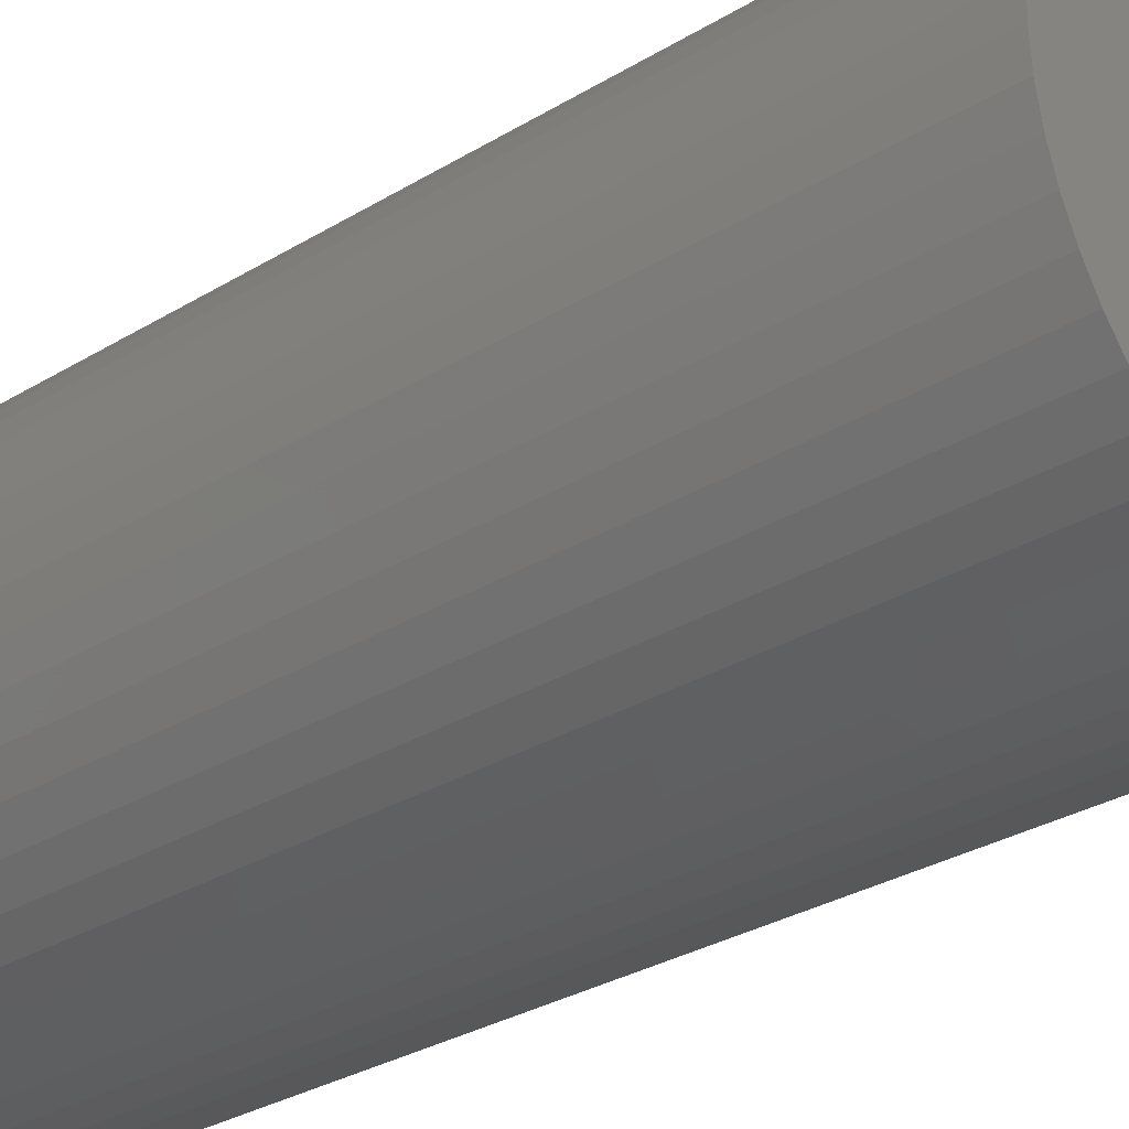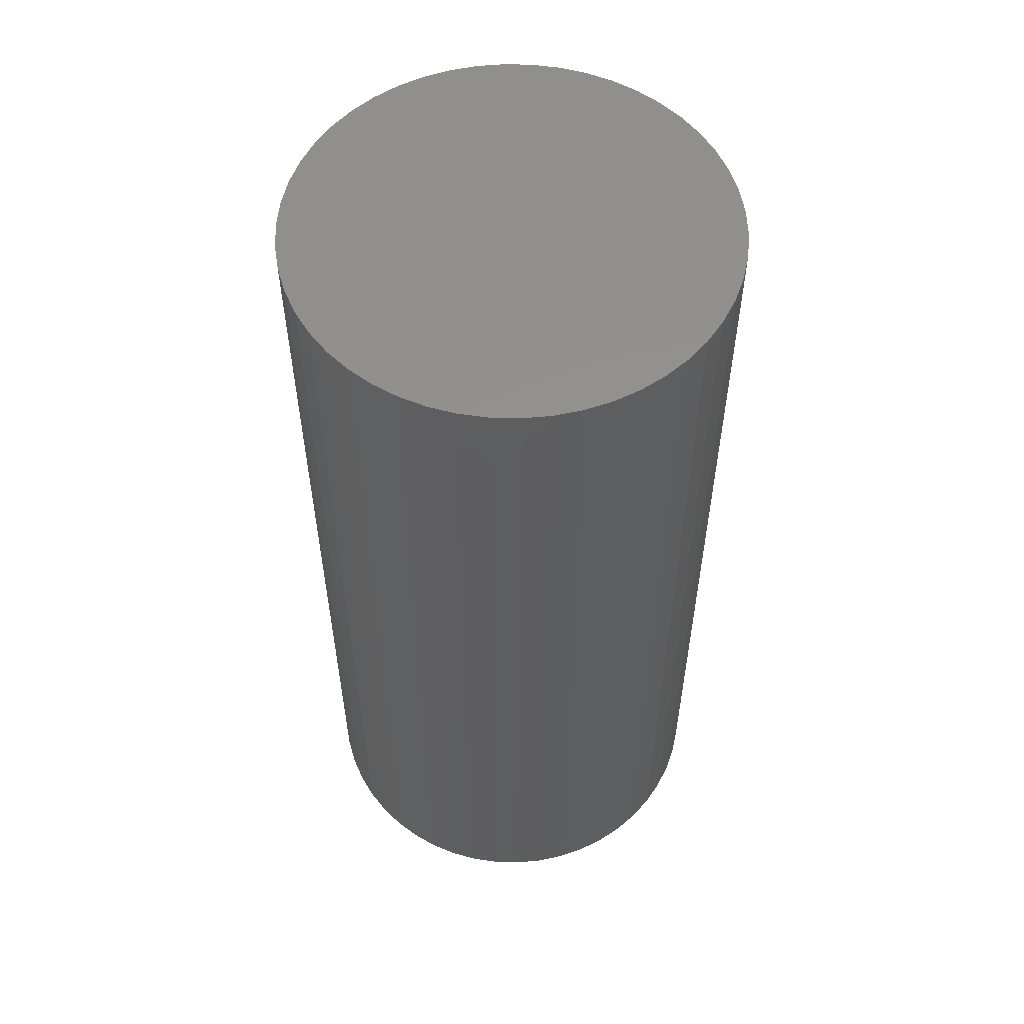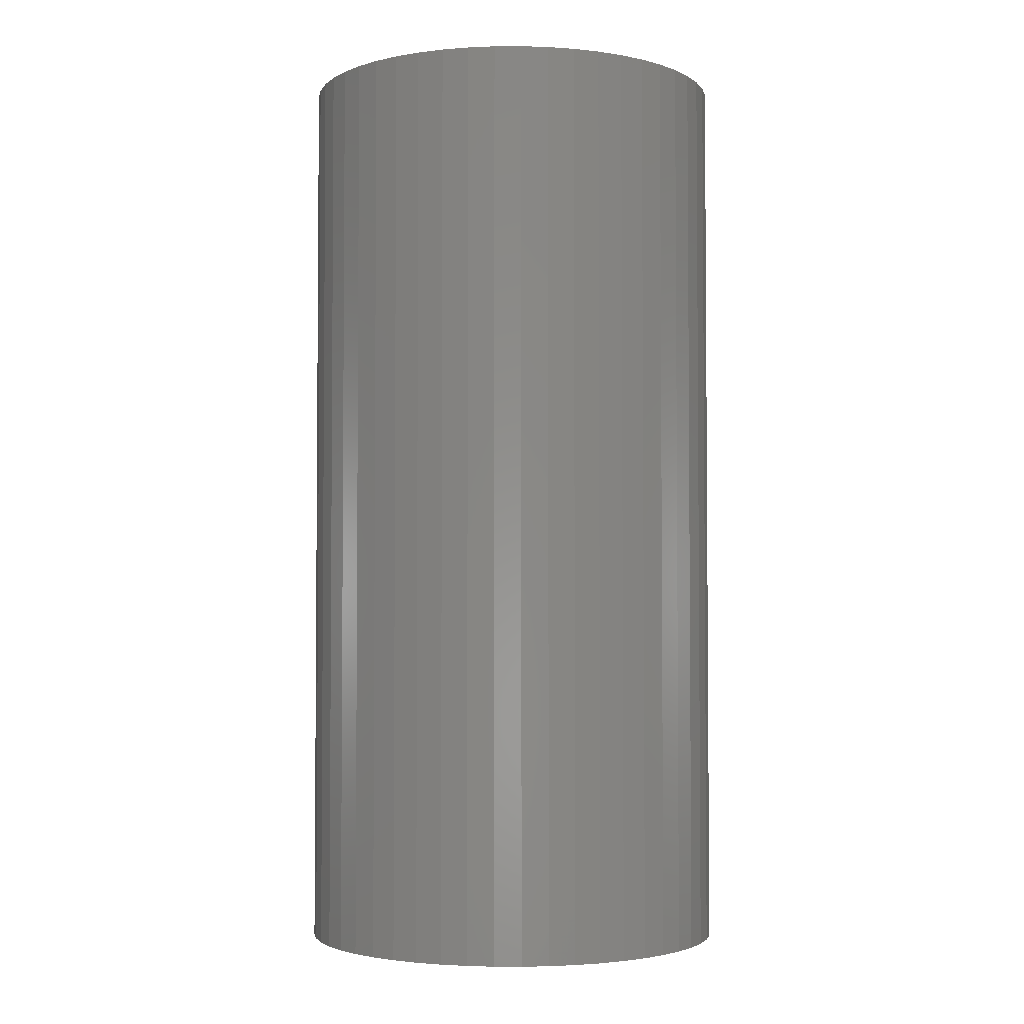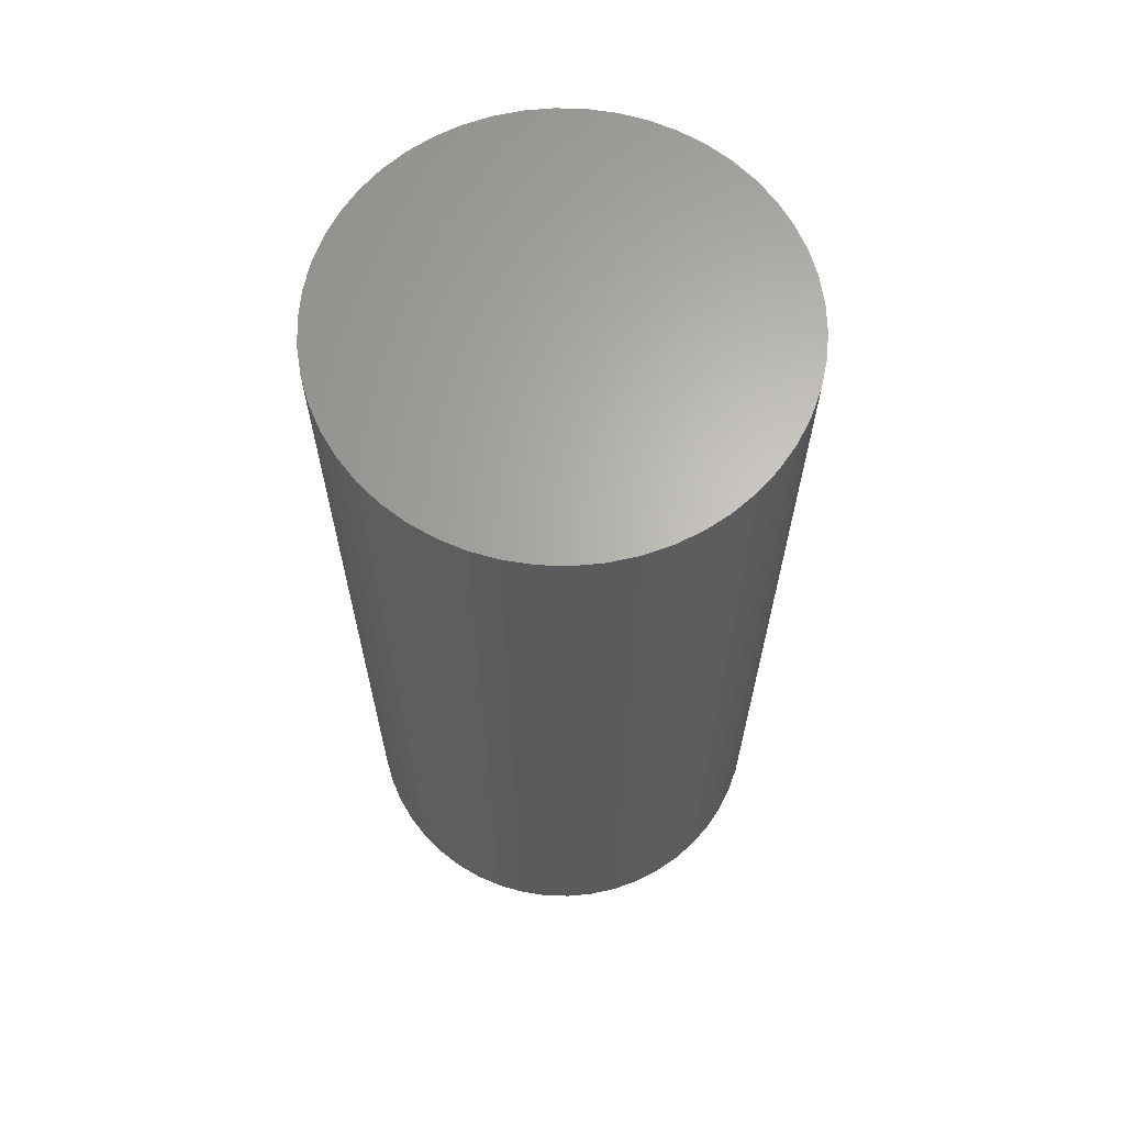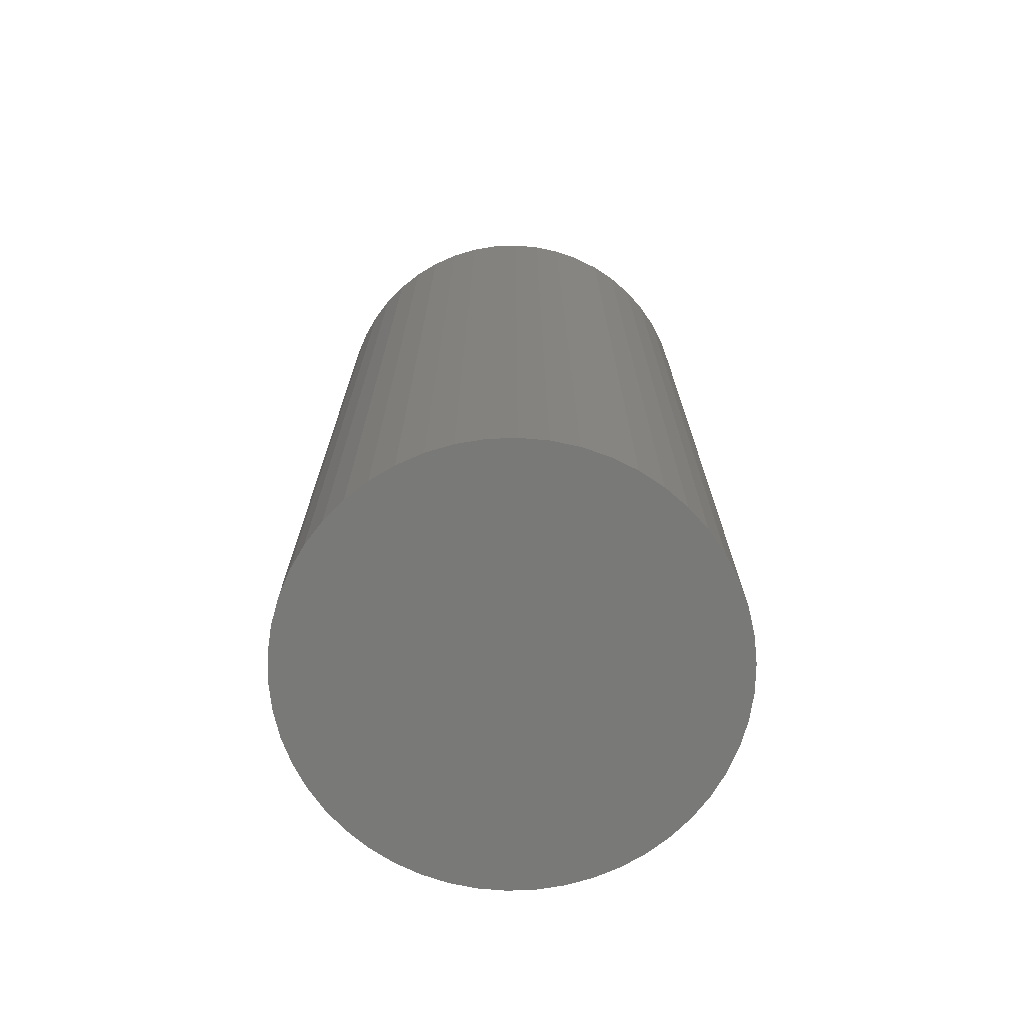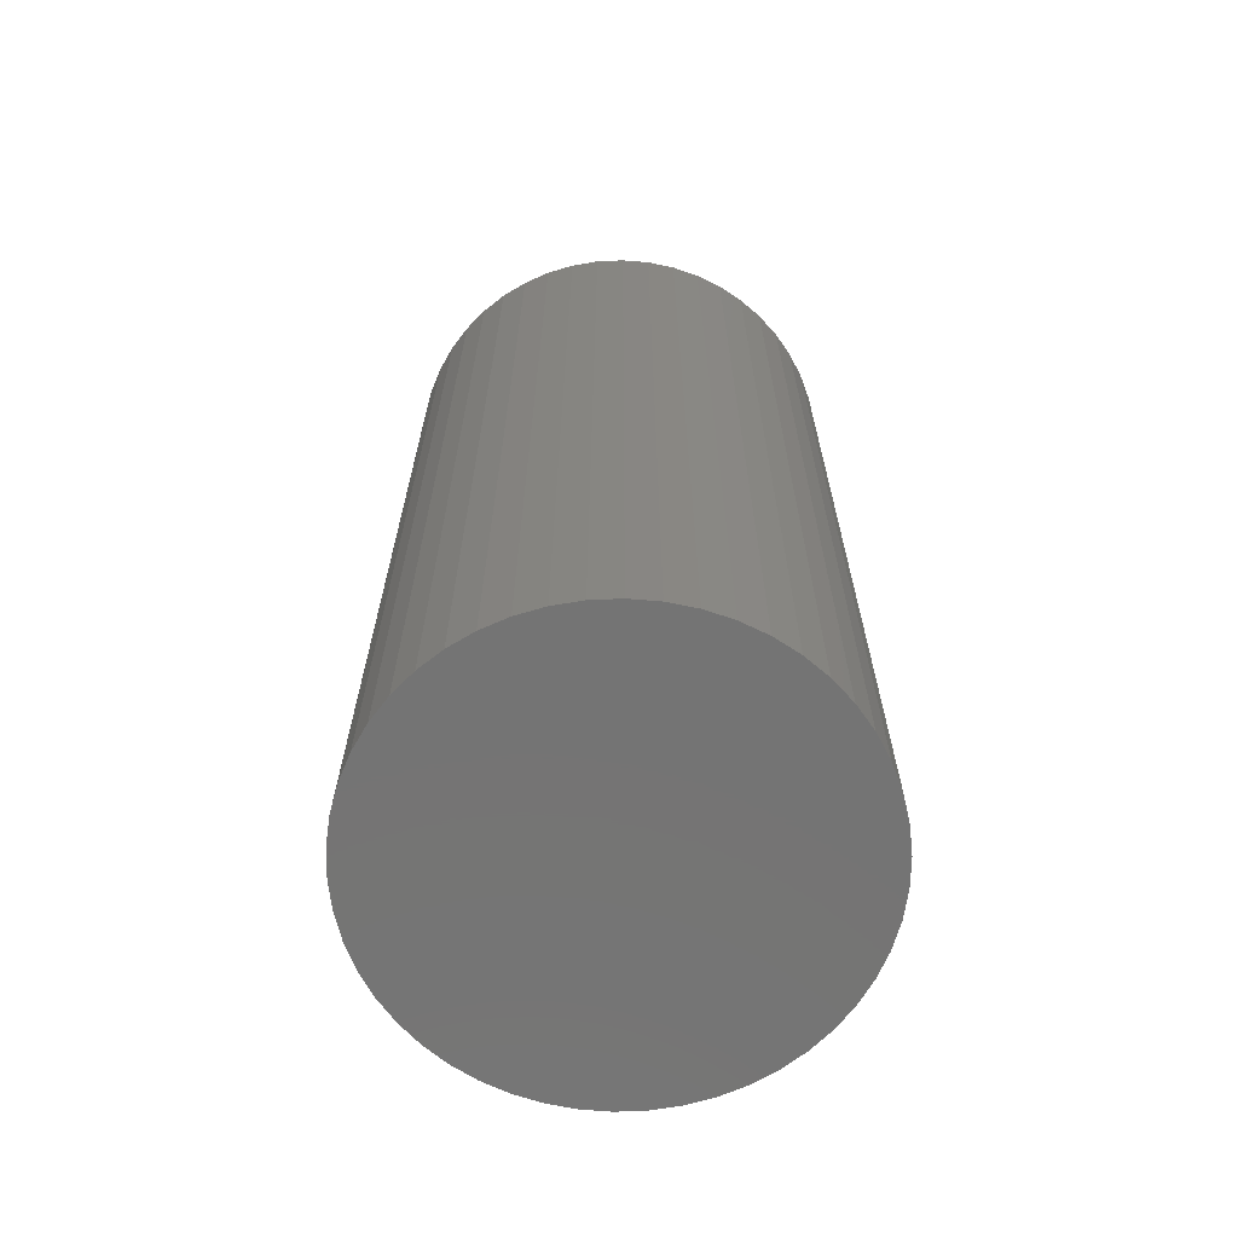
<metadata>
{"format":"stl","ext":"stl","renderer":"f3d","projection":"perspective","resolution":1024,"background":"white","views":[{"elev":-29.9,"azim":131.8,"up":"+Y"},{"elev":55.9,"azim":152.8,"up":"+Z"},{"elev":-3.0,"azim":-171.7,"up":"+Z"},{"elev":65.2,"azim":37.8,"up":"+Z"},{"elev":-72.0,"azim":81.5,"up":"+Z"},{"elev":-66.5,"azim":-155.9,"up":"+Z"}]}
</metadata>
<code>
# stl→obj: 100 verts, 196 faces
v 11.25 0 24
v 11.16 1.41 -24
v 11.16 1.41 24
v 11.25 0 -24
v 10.9 2.798 -24
v 10.9 2.798 24
v 0.7064 11.23 -24
v -0.7064 11.23 24
v 0.7064 11.23 24
v -0.7064 11.23 -24
v 11.16 -1.41 -24
v 10.9 -2.798 -24
v 10.46 -4.141 -24
v 10.46 4.141 -24
v 9.858 -5.42 -24
v 9.858 5.42 -24
v 9.101 -6.613 -24
v 9.101 6.613 -24
v 8.201 -7.701 -24
v 8.201 7.701 -24
v 7.171 -8.668 -24
v 7.171 8.668 -24
v 6.028 -9.499 -24
v 6.028 9.499 -24
v 4.79 -10.18 -24
v 4.79 10.18 -24
v 3.476 -10.7 -24
v 3.476 10.7 -24
v 2.108 -11.05 -24
v 2.108 11.05 -24
v 0.7064 -11.23 -24
v -0.7064 -11.23 -24
v -2.108 -11.05 -24
v -2.108 11.05 -24
v -3.476 -10.7 -24
v -3.476 10.7 -24
v -4.79 -10.18 -24
v -4.79 10.18 -24
v -6.028 -9.499 -24
v -6.028 9.499 -24
v -7.171 -8.668 -24
v -7.171 8.668 -24
v -8.201 -7.701 -24
v -8.201 7.701 -24
v -9.101 -6.613 -24
v -9.101 6.613 -24
v -9.858 -5.42 -24
v -9.858 5.42 -24
v -10.46 -4.141 -24
v -10.46 4.141 -24
v -10.9 -2.798 -24
v -10.9 2.798 -24
v -11.16 -1.41 -24
v -11.16 1.41 -24
v -11.25 0 -24
v -8.201 7.701 24
v -7.171 8.668 24
v 11.16 -1.41 24
v 10.9 -2.798 24
v 10.46 4.141 24
v 10.46 -4.141 24
v 9.858 5.42 24
v 9.858 -5.42 24
v 9.101 6.613 24
v 9.101 -6.613 24
v 8.201 7.701 24
v 8.201 -7.701 24
v 7.171 8.668 24
v 7.171 -8.668 24
v 6.028 9.499 24
v 6.028 -9.499 24
v 4.79 10.18 24
v 4.79 -10.18 24
v 3.476 10.7 24
v 3.476 -10.7 24
v 2.108 11.05 24
v 2.108 -11.05 24
v 0.7064 -11.23 24
v -0.7064 -11.23 24
v -2.108 11.05 24
v -2.108 -11.05 24
v -3.476 10.7 24
v -3.476 -10.7 24
v -4.79 10.18 24
v -4.79 -10.18 24
v -6.028 9.499 24
v -6.028 -9.499 24
v -7.171 -8.668 24
v -8.201 -7.701 24
v -9.101 6.613 24
v -9.101 -6.613 24
v -9.858 5.42 24
v -9.858 -5.42 24
v -10.46 4.141 24
v -10.46 -4.141 24
v -10.9 2.798 24
v -10.9 -2.798 24
v -11.16 1.41 24
v -11.16 -1.41 24
v -11.25 0 24
f 1 2 3
f 2 1 4
f 3 5 6
f 5 3 2
f 7 8 9
f 8 7 10
f 11 2 4
f 12 2 11
f 12 5 2
f 13 5 12
f 13 14 5
f 15 14 13
f 15 16 14
f 17 16 15
f 17 18 16
f 19 18 17
f 19 20 18
f 21 20 19
f 21 22 20
f 23 22 21
f 23 24 22
f 25 24 23
f 25 26 24
f 27 26 25
f 27 28 26
f 29 28 27
f 29 30 28
f 31 30 29
f 31 7 30
f 32 7 31
f 32 10 7
f 33 10 32
f 33 34 10
f 35 34 33
f 35 36 34
f 37 36 35
f 37 38 36
f 39 38 37
f 39 40 38
f 41 40 39
f 41 42 40
f 43 42 41
f 43 44 42
f 45 44 43
f 45 46 44
f 47 46 45
f 47 48 46
f 49 48 47
f 49 50 48
f 51 50 49
f 51 52 50
f 53 52 51
f 53 54 52
f 54 53 55
f 42 56 57
f 56 42 44
f 3 58 1
f 6 58 3
f 6 59 58
f 60 59 6
f 60 61 59
f 62 61 60
f 62 63 61
f 64 63 62
f 64 65 63
f 66 65 64
f 66 67 65
f 68 67 66
f 68 69 67
f 70 69 68
f 70 71 69
f 72 71 70
f 72 73 71
f 74 73 72
f 74 75 73
f 76 75 74
f 76 77 75
f 9 77 76
f 9 78 77
f 8 78 9
f 8 79 78
f 80 79 8
f 80 81 79
f 82 81 80
f 82 83 81
f 84 83 82
f 84 85 83
f 86 85 84
f 86 87 85
f 57 87 86
f 57 88 87
f 56 88 57
f 56 89 88
f 90 89 56
f 90 91 89
f 92 91 90
f 92 93 91
f 94 93 92
f 94 95 93
f 96 95 94
f 96 97 95
f 98 97 96
f 98 99 97
f 99 98 100
f 36 84 82
f 84 36 38
f 60 16 62
f 16 60 14
f 26 74 72
f 74 26 28
f 22 70 68
f 70 22 24
f 50 92 48
f 92 50 94
f 34 82 80
f 82 34 36
f 65 15 63
f 15 65 17
f 61 12 59
f 12 61 13
f 31 77 78
f 77 31 29
f 27 73 75
f 73 27 25
f 20 68 66
f 68 20 22
f 62 18 64
f 18 62 16
f 28 76 74
f 76 28 30
f 48 90 46
f 90 48 92
f 46 56 44
f 56 46 90
f 52 94 50
f 94 52 96
f 55 98 54
f 98 55 100
f 38 86 84
f 86 38 40
f 10 80 8
f 80 10 34
f 58 4 1
f 4 58 11
f 25 71 73
f 71 25 23
f 49 97 51
f 97 49 95
f 53 100 55
f 100 53 99
f 32 78 79
f 78 32 31
f 6 14 60
f 14 6 5
f 64 20 66
f 20 64 18
f 30 9 76
f 9 30 7
f 24 72 70
f 72 24 26
f 54 96 52
f 96 54 98
f 40 57 86
f 57 40 42
f 21 67 69
f 67 21 19
f 63 13 61
f 13 63 15
f 59 11 58
f 11 59 12
f 37 83 85
f 83 37 35
f 43 88 89
f 88 43 41
f 45 93 47
f 93 45 91
f 29 75 77
f 75 29 27
f 23 69 71
f 69 23 21
f 67 17 65
f 17 67 19
f 33 79 81
f 79 33 32
f 43 91 45
f 91 43 89
f 47 95 49
f 95 47 93
f 51 99 53
f 99 51 97
f 39 85 87
f 85 39 37
f 41 87 88
f 87 41 39
f 35 81 83
f 81 35 33

</code>
